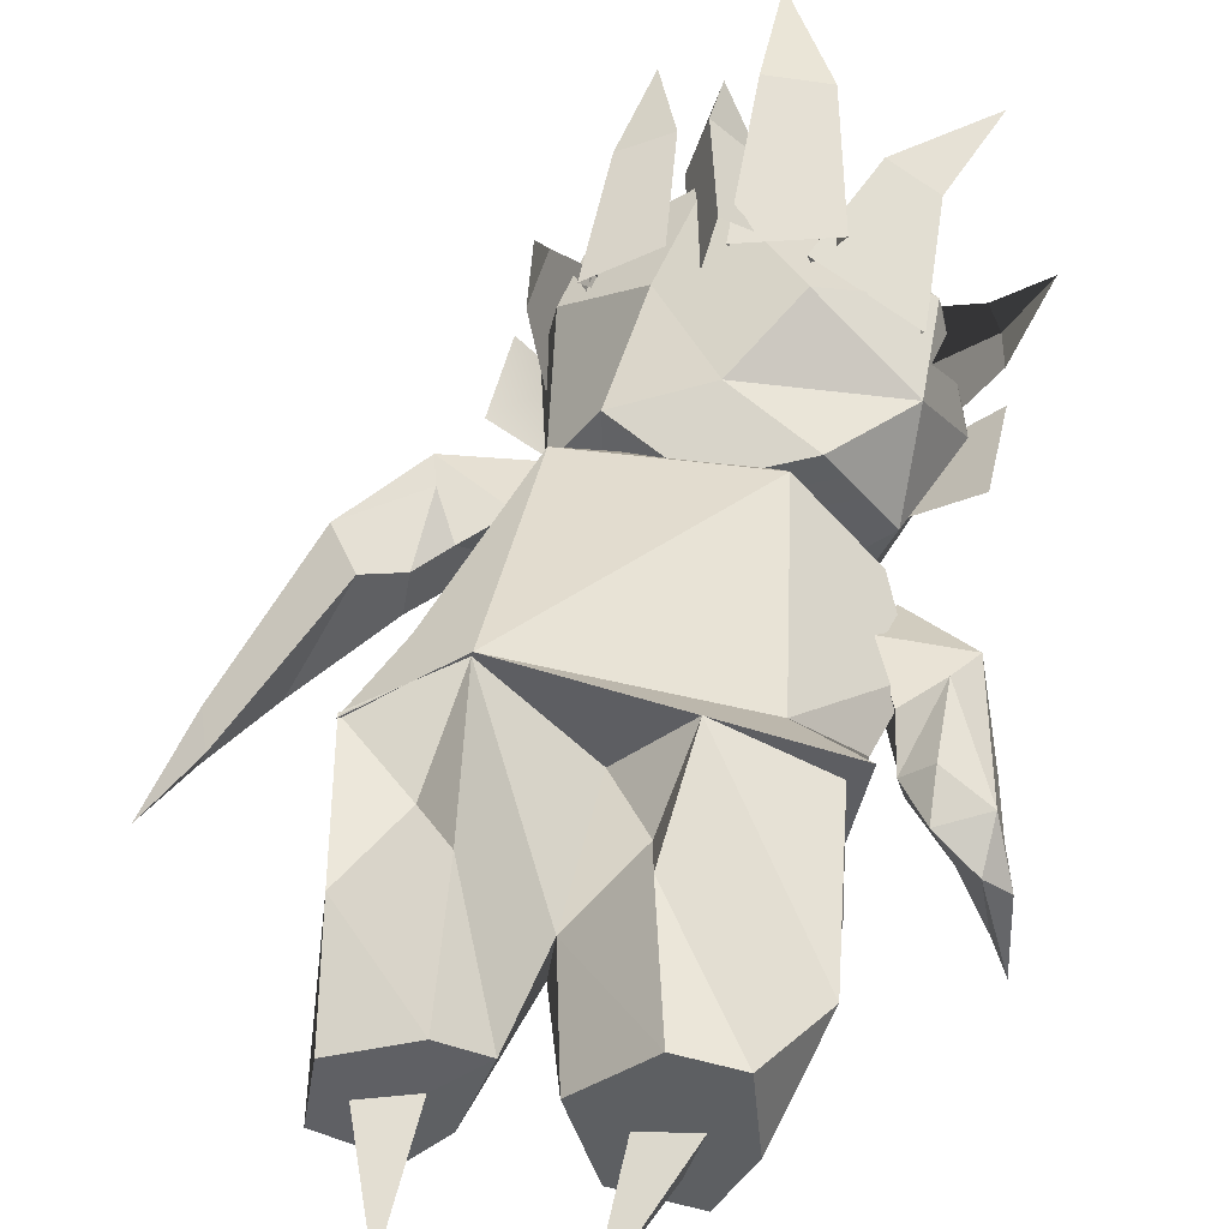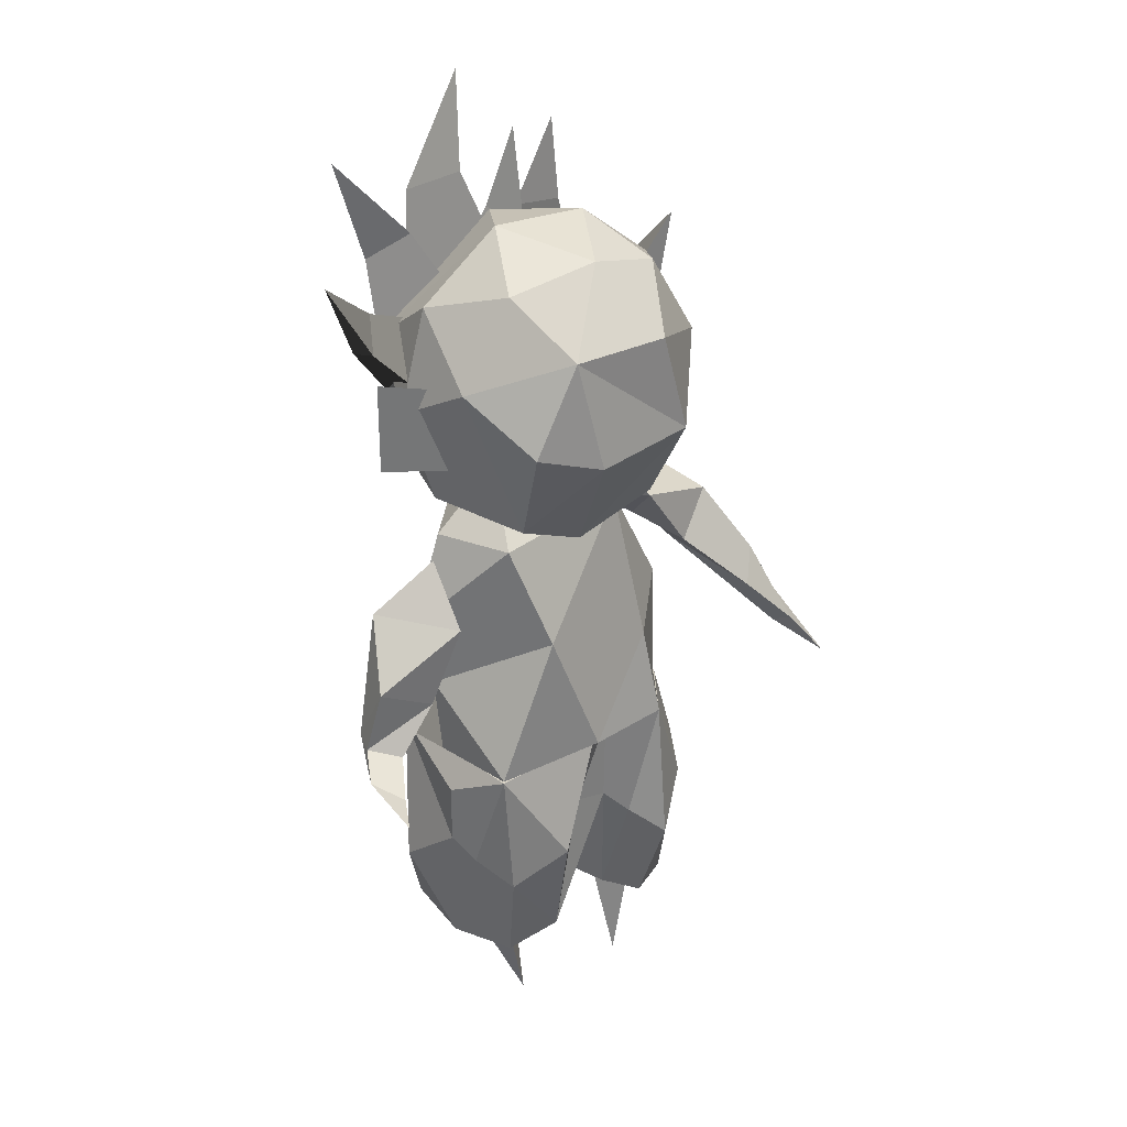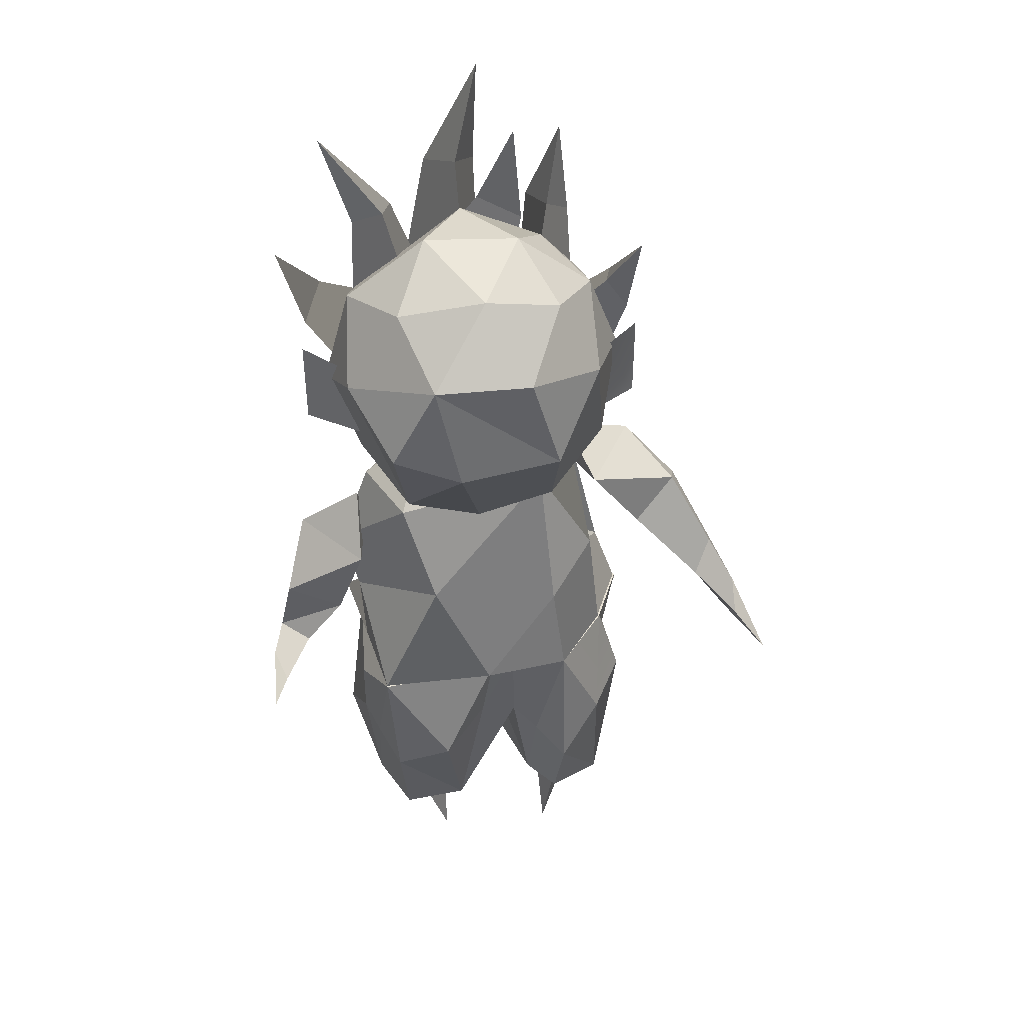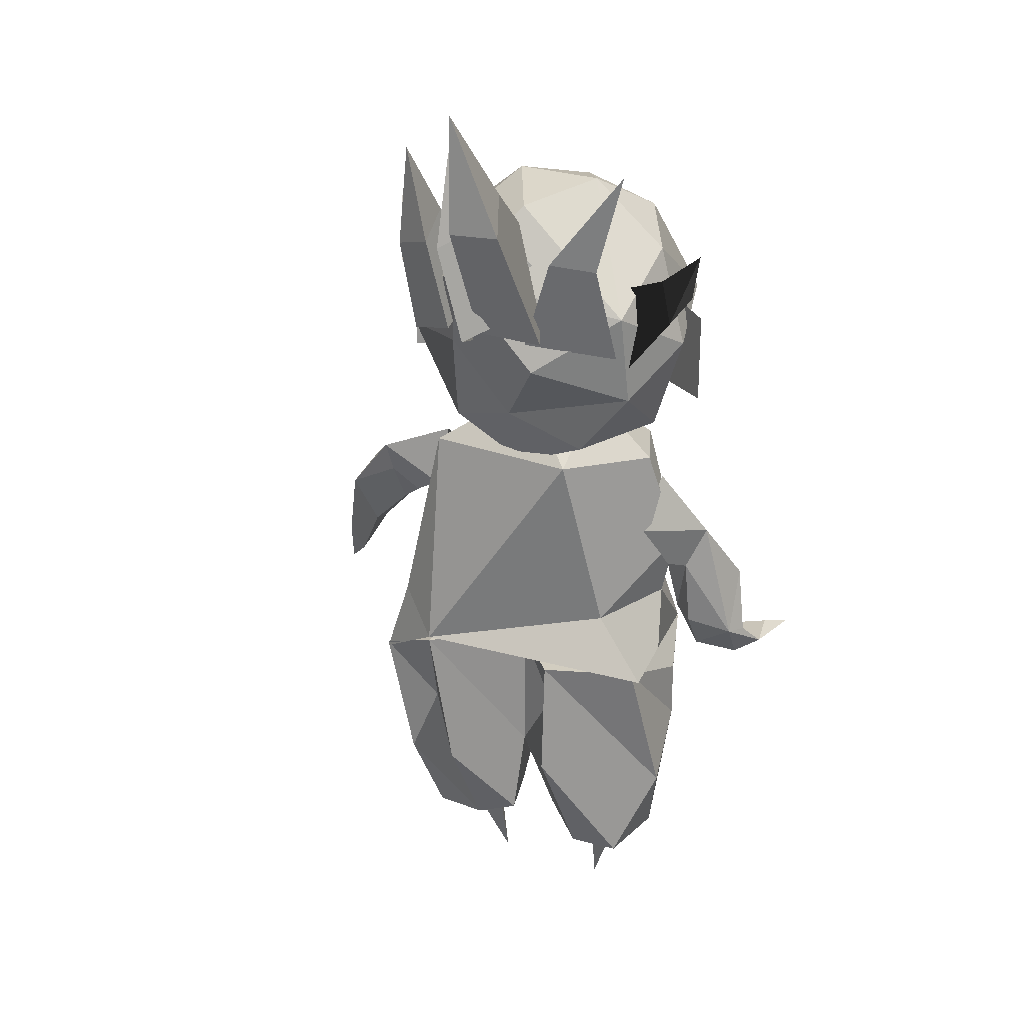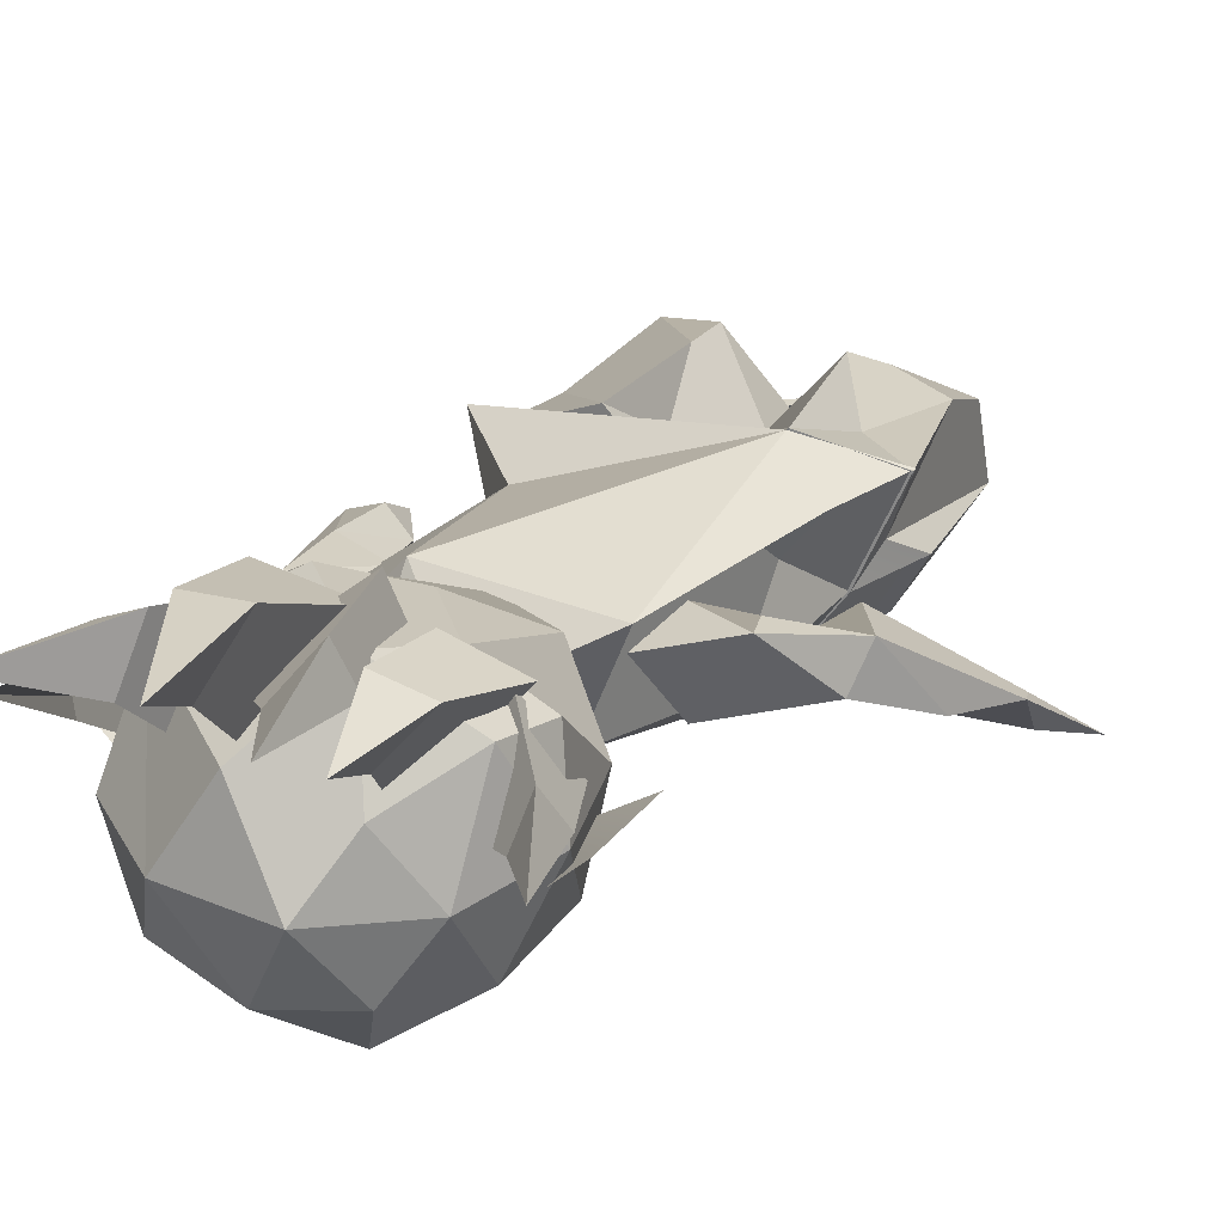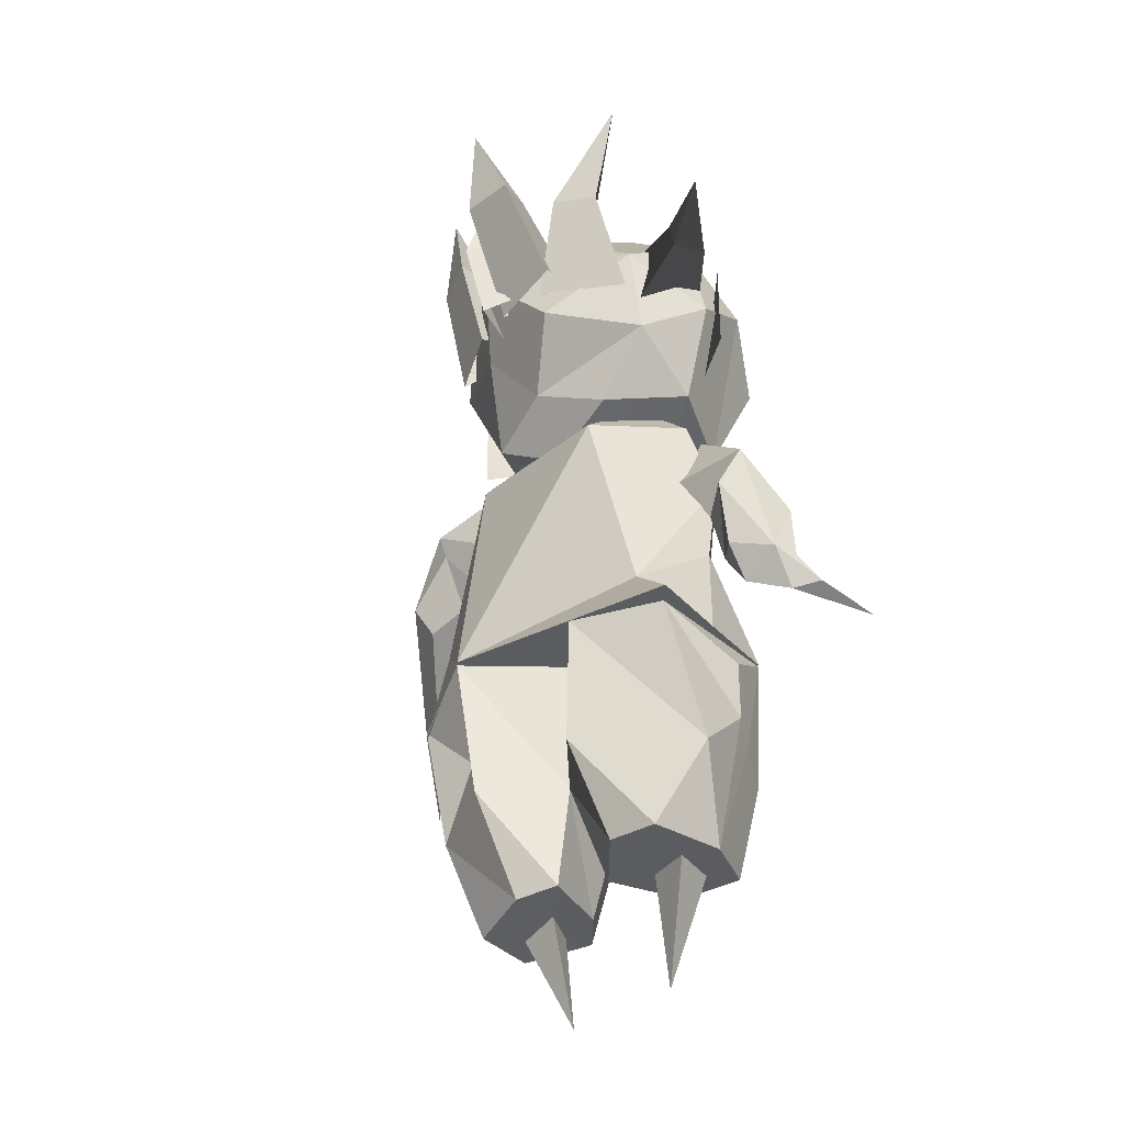
<metadata>
{"format":"obj","ext":"obj","renderer":"f3d","projection":"perspective","resolution":1024,"background":"white","views":[{"elev":45.4,"azim":-167.8,"up":"+Y"},{"elev":29.6,"azim":-36.0,"up":"+Z"},{"elev":42.8,"azim":-7.4,"up":"+Z"},{"elev":24.5,"azim":-150.4,"up":"+Z"},{"elev":26.4,"azim":28.2,"up":"+Y"},{"elev":-33.9,"azim":-135.0,"up":"+Z"}]}
</metadata>
<code>
v  -2.503 8.05 36.58
v  2.03 8.197 41.24
v  3.154 6.73 37.06
v  -0.1323 6.268 33.2
v  -6.696 5.789 39.57
v  -4.011 5.138 31.43
v  -6.875 5.129 34.85
v  3.846 5.1 32.05
v  6.002 5.596 40.13
v  6.536 5.129 37.03
v  -0.5099 5.313 44.81
v  -8.353 1.53 37.27
v  -0.0324 4.622 29.76
v  6.037 1.371 32.93
v  3.648 3.996 43.66
v  2.043 0.987 45.64
v  -2.831 1.393 45.69
v  -6.676 1.371 32.26
v  -0.2582 1.501 29.73
v  3.638 1.416 31.81
v  7.46 1.371 38.24
v  5.859 0.9113 42.65
v  -6.929 1.522 42.45
v  3.385 -5.777 36.1
v  1.932 -5.769 41.21
v  -3.049 -5.557 41.07
v  -5.327 -5.482 36.66
v  -4.464 -3.047 31.5
v  -1.83 -6.09 35.45
v  3.385 -3.047 31.5
v  -0.5394 -2.387 29.7
v  5.811 -3.047 39.82
v  3.755 -2.404 43.7
v  -0.1333 -2.98 44.64
v  -7.329 -2.328 39.38
v  6.14 -2.387 35.17
v  -4.566 -2.249 43.65
v  8.589 1.798 34.36
v  8.589 1.798 38.95
v  6.608 -0.0895 38.95
v  5.689 -0.0895 34.36
v  -9.482 1.798 34.36
v  -6.582 -0.0895 34.36
v  -7.5 -0.0895 38.95
v  -9.482 1.798 38.95
v  -8.011 5.178 17.83
v  4.911 6.956 18.23
v  2.324 1.628 18.03
v  -7.12 0.7277 17.83
v  -3.08 5.375 30.12
v  -6.529 1.484 30.12
v  -3.106 1.484 33.07
v  -7.35 1.044 21.85
v  -4.78 3.727 20.5
v  7.006 0.8752 17.23
v  6.194 0.0928 24.47
v  3.73 -2.349 22.58
v  4.307 -3.097 17.83
v  8.81 5.427 15.93
v  7.439 5.264 20.18
v  -0.2401 -3.699 17.83
v  -6.291 -3.722 17.83
v  5.989 3.417 20.89
v  0.7496 2.496 33.23
v  3.167 -0.3486 30.12
v  -4.777 -2.215 30.12
v  5.285 4.883 30.12
v  5.598 4.34 21.82
v  -3.237 -3.805 25.03
v  -8.258 1.324 25.42
v  11.79 4.072 25.77
v  8.967 4.895 28.95
v  11.35 2.229 26.98
v  8.864 3.055 25.02
v  7.529 3.666 25.99
v  8.536 4.795 27.52
v  9.158 1.11 24.88
v  6.493 0.8395 28.56
v  5.218 3.941 30.4
v  5.722 4.522 27.15
v  10.3 4.002 23.62
v  12.54 -0.4763 21.62
v  13.43 0.4422 23.38
v  14.98 0.0209 20.31
v  14.43 -0.5437 18.77
v  14.89 -1.689 19.19
v  16.61 -2.534 16.9
v  -11.75 1.189 20.29
v  -11.5 -0.5486 23.36
v  -10.34 1.77 26.61
v  -8.372 1.022 21.12
v  -9.505 2.584 24.54
v  -7.864 1.419 23.77
v  -7.236 -1.476 26.12
v  -8.613 -0.7831 21.93
v  -7.139 1.036 28.98
v  -6.71 2.456 25.99
v  -10.62 -0.982 19.58
v  -9.743 1.165 19.1
v  -12.11 0.0138 20.08
v  -12.67 -1.179 18.9
v  -11.61 -0.1185 18.42
v  -12.05 -3.454 18.98
v  -9.629 2.192 20.98
v  -12.82 -5.006 18.52
v  -7.13 4.352 17.71
v  -7.535 -0.5824 16.04
v  -6.291 -3.722 17.71
v  -7.541 -0.5824 12.95
v  -5.292 -2.578 5.713
v  -1.943 -2.245 5.713
v  -5.788 -3.722 10.81
v  0.5508 3.138 17.71
v  0.0156 -3.003 17.71
v  1.373 -2.198 17.71
v  -3.82 4.9 5.713
v  -6.417 4.62 5.713
v  -2.349 6.278 11.11
v  -1.677 4.018 14.3
v  0.5531 3.138 10.66
v  -6.848 -1.754 11.85
v  -6.787 0.5616 5.713
v  -8.243 2.761 10.23
v  -0.4768 -2.208 13.38
v  -2.894 -4.615 12.43
v  -2.513 6.278 17.71
v  -0.68 1.76 5.713
v  1.442 -1.993 12.88
v  4.083 -1.968 5.09
v  6.948 -0.0894 4.402
v  4.321 -3.885 10.22
v  8.81 5.427 16.18
v  7.08 0.8734 17.29
v  7.541 2.239 15.39
v  3.103 4.276 5.177
v  1.18 3.343 5.606
v  3.565 6.757 10.34
v  5.545 5.109 13.27
v  7.298 5.215 9.239
v  4.307 -3.097 17.83
v  2.778 -2.55 11.53
v  2.545 -0.4954 5.486
v  8.3 0.8432 13.05
v  6.591 -2.085 12.5
v  4.911 6.956 18.03
v  6.44 3.297 4.509
v  -2.762 -0.163 0.1125
v  -4.417 -1.145 5.713
v  -5.143 1.398 5.713
v  -2.796 0.7333 5.713
v  4.387 -0.4428 5.009
v  5.551 1.268 4.708
v  3.617 -0.1972 -0.0524
v  3.279 1.588 5.217
v  0.9852 10.33 50.46
v  -0.4888 7.897 46.04
v  0.7874 10.79 44.42
v  -1.98 10.67 44.56
v  0.7447 8.004 38.27
v  -0.4931 3.275 41.51
v  -3.476 8.823 38.55
v  5.149 7.884 47.82
v  4.241 6.03 44.17
v  5.686 7.942 42.54
v  3.473 8.811 43.13
v  2.931 2.397 40.47
v  5.821 6.22 37.21
v  2.851 7.689 38.08
v  -10.5 4.501 43.26
v  -8.264 4.229 41.54
v  -8.993 4.733 39.44
v  -9.208 2.471 40.2
v  -5.033 4.258 40.42
v  -6.491 5.266 36.22
v  -6.922 0.7431 37.75
v  2.655 7.746 47.82
v  0.5807 7.217 44.17
v  3.047 7.391 42.54
v  2.323 9.564 43.13
v  -3.184 5.837 40.47
v  1.748 6.186 37.21
v  1.021 9.297 38.08
v  -7.762 8.025 47.89
v  -4.615 6.134 44.22
v  -4.029 8.936 43.03
v  -6.22 7.872 42.67
v  -2.141 8.102 38.13
v  -3.312 2.497 40.52
v  -6.521 5.975 37.42
v  8.906 2.597 43.47
v  7.038 2.599 41.34
v  8.248 2.776 39.41
v  7.598 4.792 40.54
v  4.234 1.913 39.51
v  6.654 2.269 35.66
v  5.355 6.3 37.91
g Base_Body_boy_polySurface12
f 1 2 3 4
f 2 1 5
f 6 7 4
f 8 4 3
f 3 2 9 10
f 11 2 5
f 5 7 12
f 13 6 4 8
f 8 3 10 14
f 2 15 9
f 15 2 11 16
f 5 17 11
f 18 7 6
f 6 13 19 18
f 13 8 20 19
f 21 10 9
f 22 9 15
f 7 18 12
f 8 14 20
f 10 21 14
f 9 22 21
f 15 16 22
f 11 17 16
f 5 23 17
f 5 12 23
f 5 1 7
f 7 1 4
f 24 25 26
f 27 28 29
f 30 24 31
f 32 25 24
f 25 33 34 26
f 35 28 27
f 36 32 24 30
f 32 22 33 25
f 26 34 37
f 37 23 35 26
f 28 35 12
f 14 36 30
f 21 32 36
f 16 34 33
f 17 37 34
f 36 14 21
f 32 21 22
f 33 22 16
f 34 16 17
f 37 17 23
f 35 23 12
f 28 12 18
f 28 18 31
f 28 31 29
f 31 24 29
f 29 24 26
f 29 26 27
f 27 26 35
f 20 14 30
f 20 30 31 19
f 19 31 18
f 38 39 40 41
f 42 43 44 45
f 46 47 48 49
f 50 51 52
f 49 53 54 46
f 55 56 57 58
f 59 47 60
f 47 59 55 48
f 61 58 57
f 47 46 54
f 61 62 49 48
f 49 62 53
f 55 59 60 63
f 58 61 48 55
f 52 64 50
f 52 65 64
f 52 66 65
f 52 51 66
f 47 67 60
f 60 68 63
f 69 65 66
f 66 51 70
f 70 51 50 54
f 54 50 47
f 69 66 70 53
f 53 70 54
f 53 62 69
f 69 62 61
f 56 65 57
f 57 65 69 61
f 56 63 68 67 65
f 63 56 55
f 65 67 64
f 64 67 50
f 50 67 47
f 67 68 60
f 71 72 73
f 74 75 76
f 77 78 75 74
f 72 79 78
f 80 79 72
f 78 79 80
f 77 74 81 82
f 83 84 71
f 84 85 81 71
f 85 86 82 81
f 78 73 72
f 71 73 83
f 73 78 77
f 74 76 71 81
f 71 76 72
f 80 72 76 75
f 75 78 80
f 86 87 84
f 84 87 85
f 85 87 86
f 82 86 84 83
f 83 77 82
f 83 73 77
f 88 89 90
f 91 92 93
f 93 94 95 91
f 90 94 96
f 97 90 96
f 94 97 96
f 98 99 91 95
f 100 88 101
f 88 102 101
f 102 99 98 103
f 94 90 89
f 88 100 89
f 89 95 94
f 99 88 104
f 88 90 92
f 97 93 92 90
f 93 97 94
f 103 101 105
f 101 102 105
f 102 103 105
f 98 100 101 103
f 100 98 95
f 100 95 89
f 88 99 102
f 91 99 104
f 88 92 104
f 104 92 91
f 106 107 108
f 109 107 106
f 110 111 112
f 113 114 115
f 116 117 118
f 118 119 120 116
f 112 108 121
f 117 122 123
f 110 112 121 122
f 111 124 125
f 118 117 123 126
f 122 109 123
f 123 109 106
f 124 115 114
f 120 127 116
f 113 120 119
f 118 126 119
f 119 126 113
f 128 111 127
f 107 109 121 108
f 121 109 122
f 108 112 125
f 125 112 111
f 114 108 125
f 124 114 125
f 106 108 114 113 126
f 123 106 126
f 129 130 131
f 132 133 134
f 135 136 137
f 137 138 139 135
f 131 140 141
f 136 142 120
f 142 129 131 141
f 130 143 144
f 137 136 120 145
f 142 128 120
f 143 130 134
f 139 146 135
f 132 139 138
f 137 145 138
f 138 145 132
f 130 146 139 134
f 134 139 132
f 141 128 142
f 140 131 144
f 144 131 130
f 133 140 144
f 134 133 143
f 143 133 144
f 120 113 145
f 127 120 128
f 140 115 128 141
f 124 111 128
f 147 148 149
f 147 149 150
f 148 147 150
f 122 117 149 148 110
f 116 127 150 149 117
f 111 110 148 150 127
f 130 129 151 152 146
f 153 154 152
f 153 152 151
f 154 153 151
f 142 136 154 151 129
f 135 146 152 154 136
f 128 115 124
f 145 113 140
f 113 115 140
f 145 140 133 132
f 155 156 157
f 155 157 158
f 155 158 156
f 159 157 156 160
f 158 157 159 161
f 160 156 158 161
f 162 163 164
f 162 164 165
f 162 165 163
f 164 163 166 167
f 168 165 164 167
f 168 166 163 165
f 169 170 171
f 169 171 172
f 169 172 170
f 171 170 173 174
f 175 172 171 174
f 173 170 172 175
f 176 177 178
f 176 178 179
f 176 179 177
f 178 177 180 181
f 182 179 178 181
f 182 180 177 179
f 183 184 185
f 183 185 186
f 183 186 184
f 187 185 184 188
f 186 185 187 189
f 188 184 186 189
f 190 191 192
f 190 192 193
f 190 193 191
f 192 191 194 195
f 196 193 192 195
f 194 191 193 196

</code>
